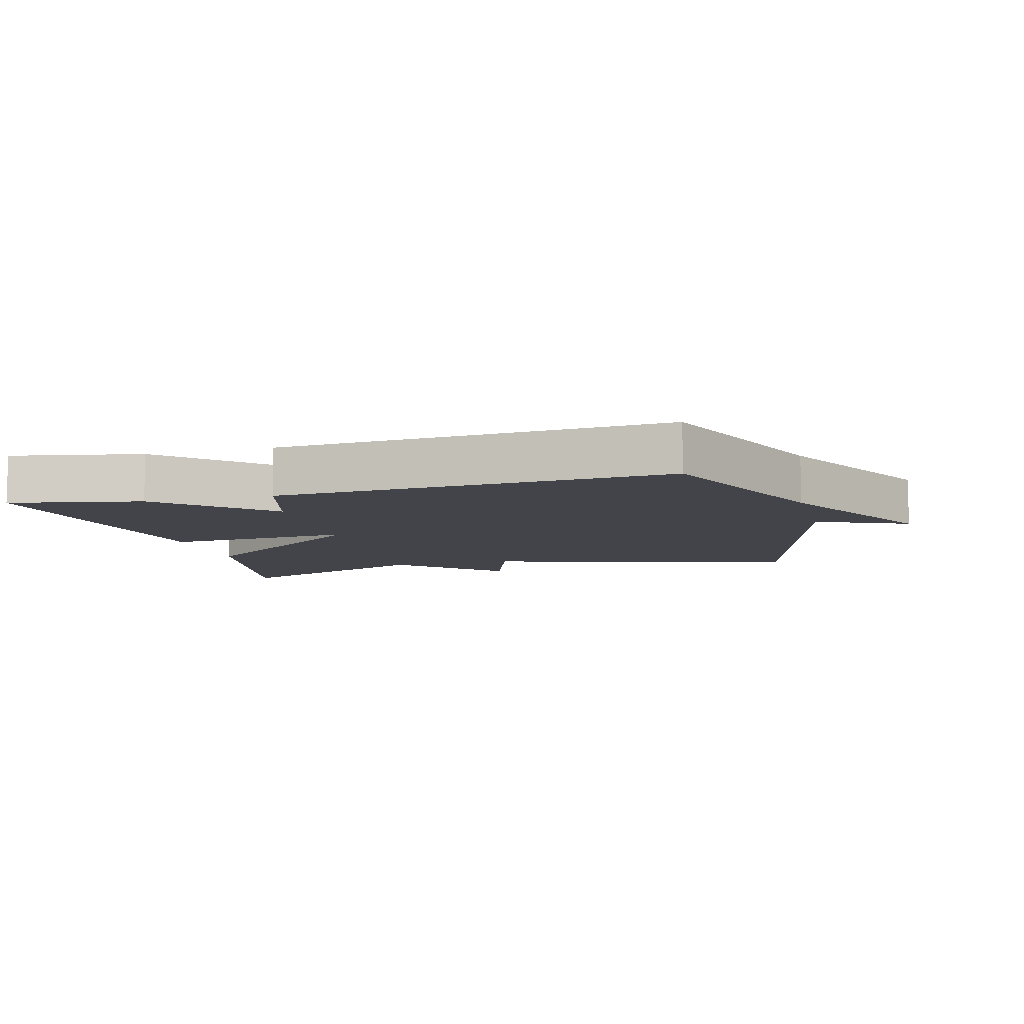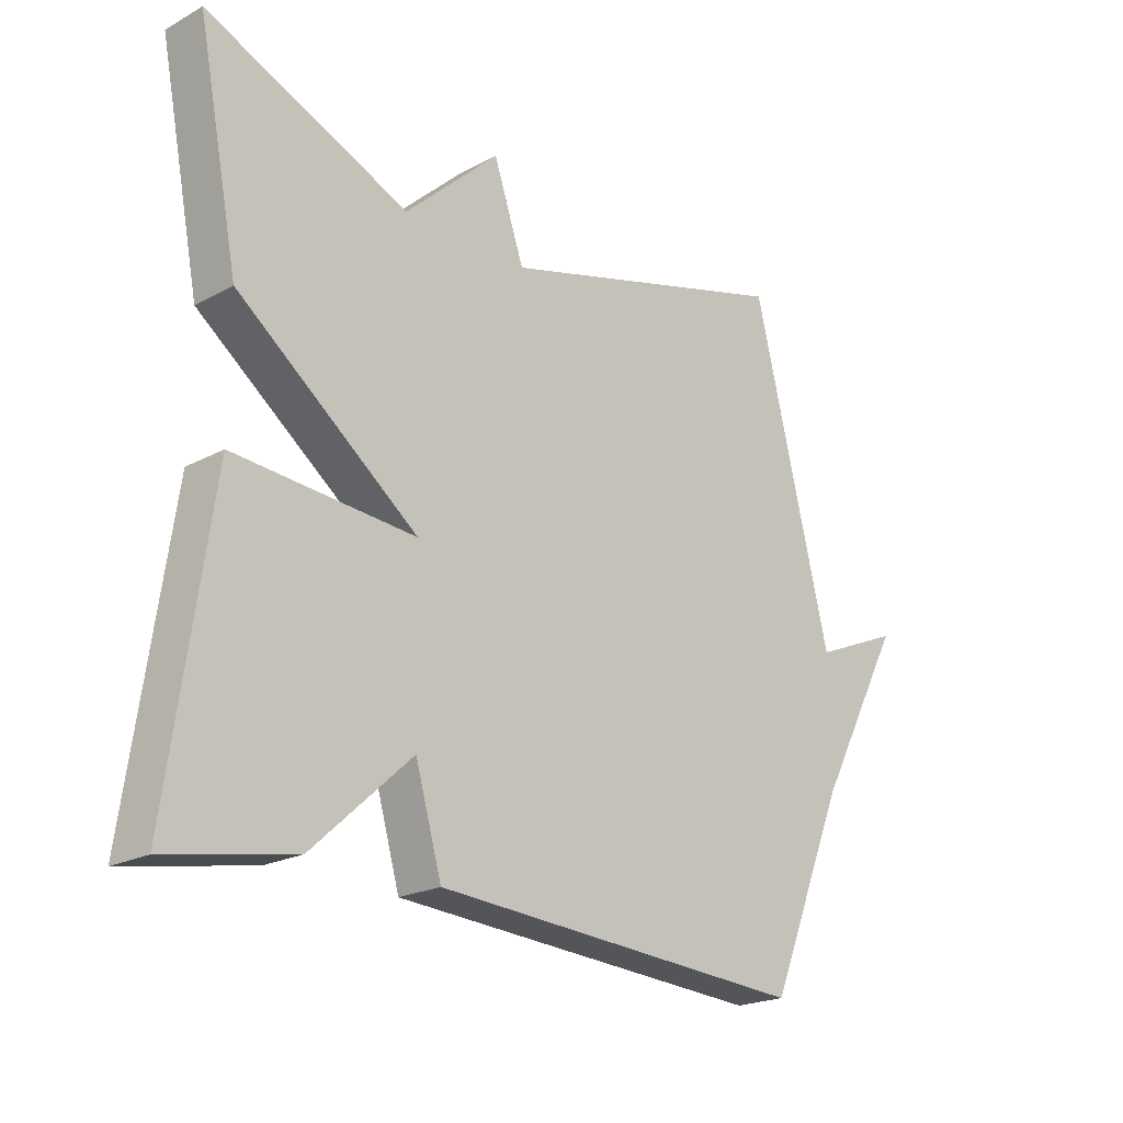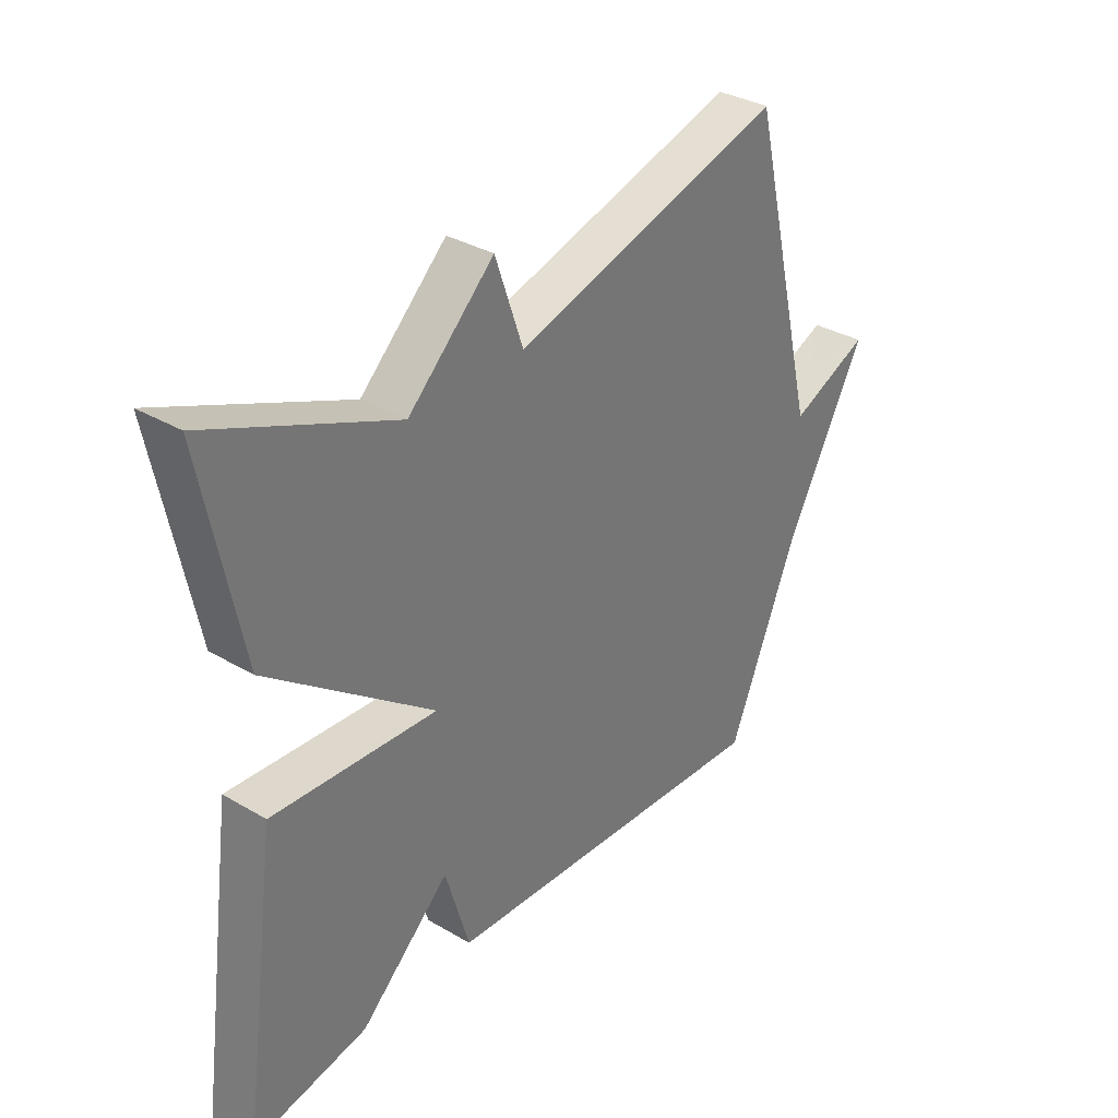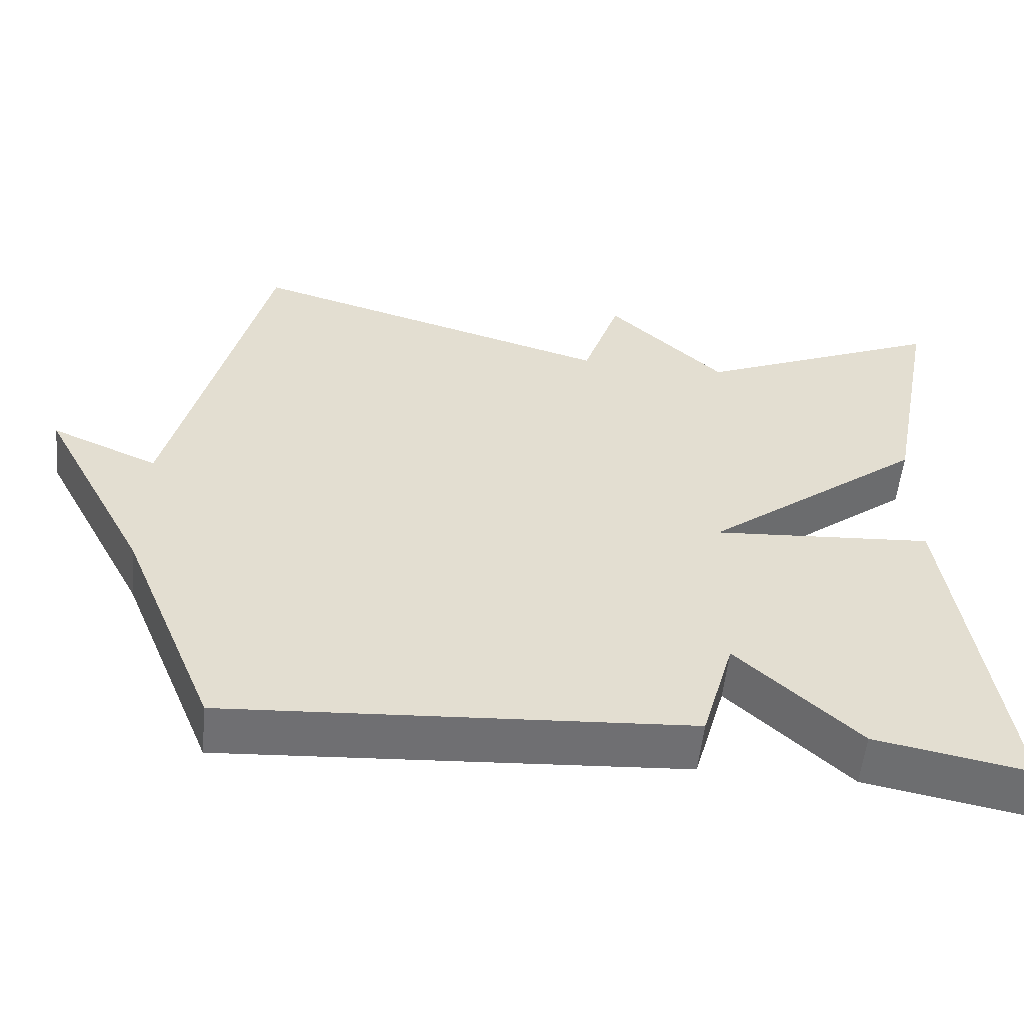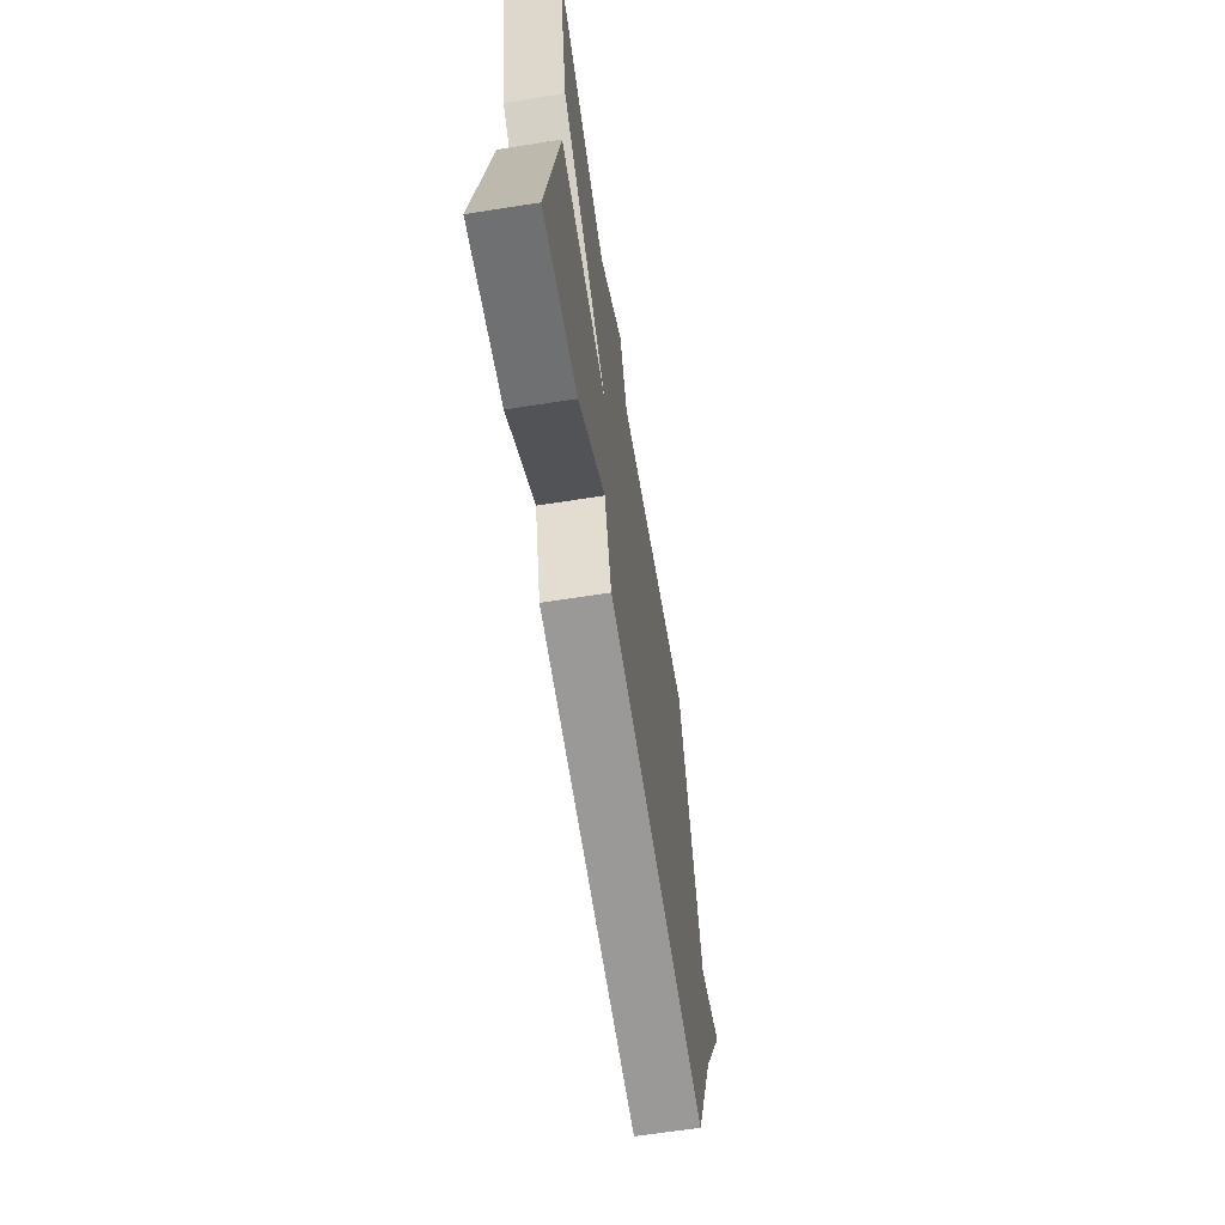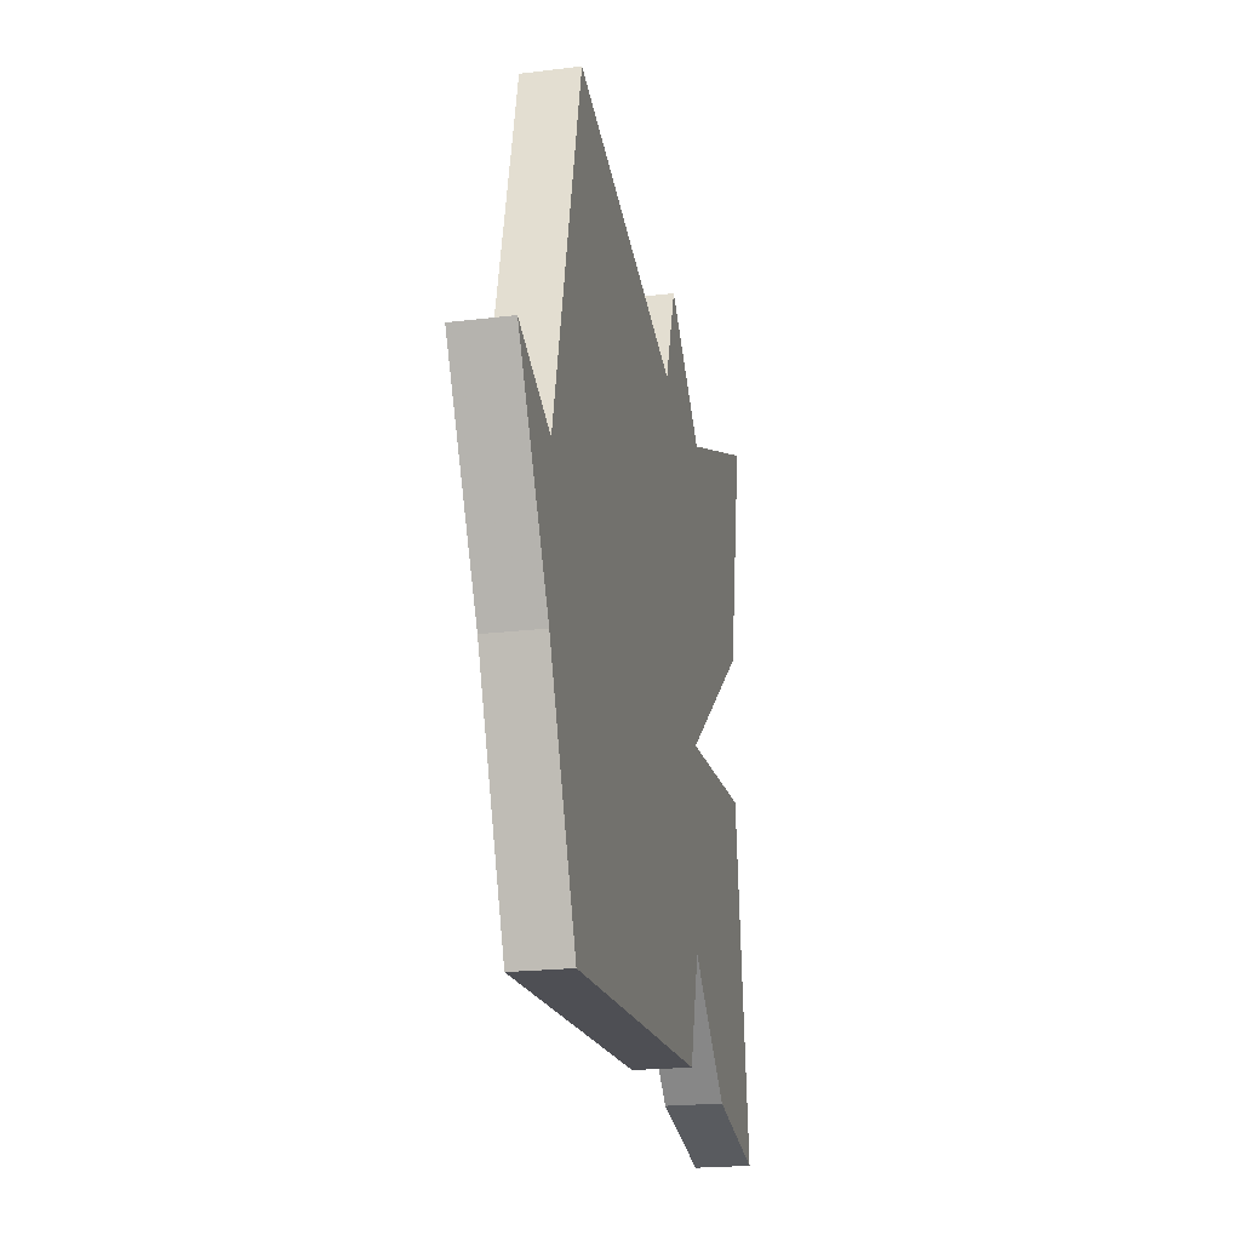
<metadata>
{"format":"obj","ext":"obj","renderer":"f3d","projection":"perspective","resolution":1024,"background":"white","views":[{"elev":-8.5,"azim":-165.2,"up":"+Y"},{"elev":-21.3,"azim":133.8,"up":"+Z"},{"elev":33.9,"azim":128.6,"up":"+Z"},{"elev":-54.8,"azim":-5.8,"up":"+Z"},{"elev":-65.4,"azim":98.9,"up":"+Z"},{"elev":-22.0,"azim":-78.1,"up":"+Z"}]}
</metadata>
<code>
v -0.5 0.07 0.5
v -0.023 0.07 0.363
v 0.026 0.07 0.505
v 0.177 0.07 0.363
v 0.5 0.07 0.5
v 0.434 0.07 0.165
v 0.146 0.07 -0.055
v 0.434 0.07 -0.035
v 0.5 0.07 -0.5
v 0.299 0.07 -0.462
v 0.141 0.07 -0.317
v 0.099 0.07 -0.462
v -0.5 0.07 -0.5
v -0.624 0.07 -0.203
v -0.764 0.07 0.057
v -0.624 0.07 -0.003
v -0.5 0 0.5
v -0.023 0 0.363
v 0.026 0 0.505
v 0.177 0 0.363
v 0.5 0 0.5
v 0.434 0 0.165
v 0.146 0 -0.055
v 0.434 0 -0.035
v 0.5 0 -0.5
v 0.299 0 -0.462
v 0.141 0 -0.317
v 0.099 0 -0.462
v -0.5 0 -0.5
v -0.624 0 -0.203
v -0.764 0 0.057
v -0.624 0 -0.003
f 14 15 16
f 16 1 2
f 14 16 2
f 13 14 2
f 12 13 2
f 11 12 2
f 9 10 11
f 8 9 11
f 7 8 11
f 7 11 2 3
f 4 5 6 7
f 3 4 7
f 32 31 30
f 18 17 32
f 18 32 30
f 18 30 29
f 18 29 28
f 18 28 27
f 27 26 25
f 27 25 24
f 27 24 23
f 19 18 27 23
f 23 22 21 20
f 23 20 19
f 1 17 18 2
f 2 18 19 3
f 3 19 20 4
f 4 20 21 5
f 5 21 22 6
f 6 22 23 7
f 7 23 24 8
f 8 24 25 9
f 9 25 26 10
f 10 26 27 11
f 11 27 28 12
f 12 28 29 13
f 13 29 30 14
f 14 30 31 15
f 15 31 32 16
f 16 32 17 1

</code>
